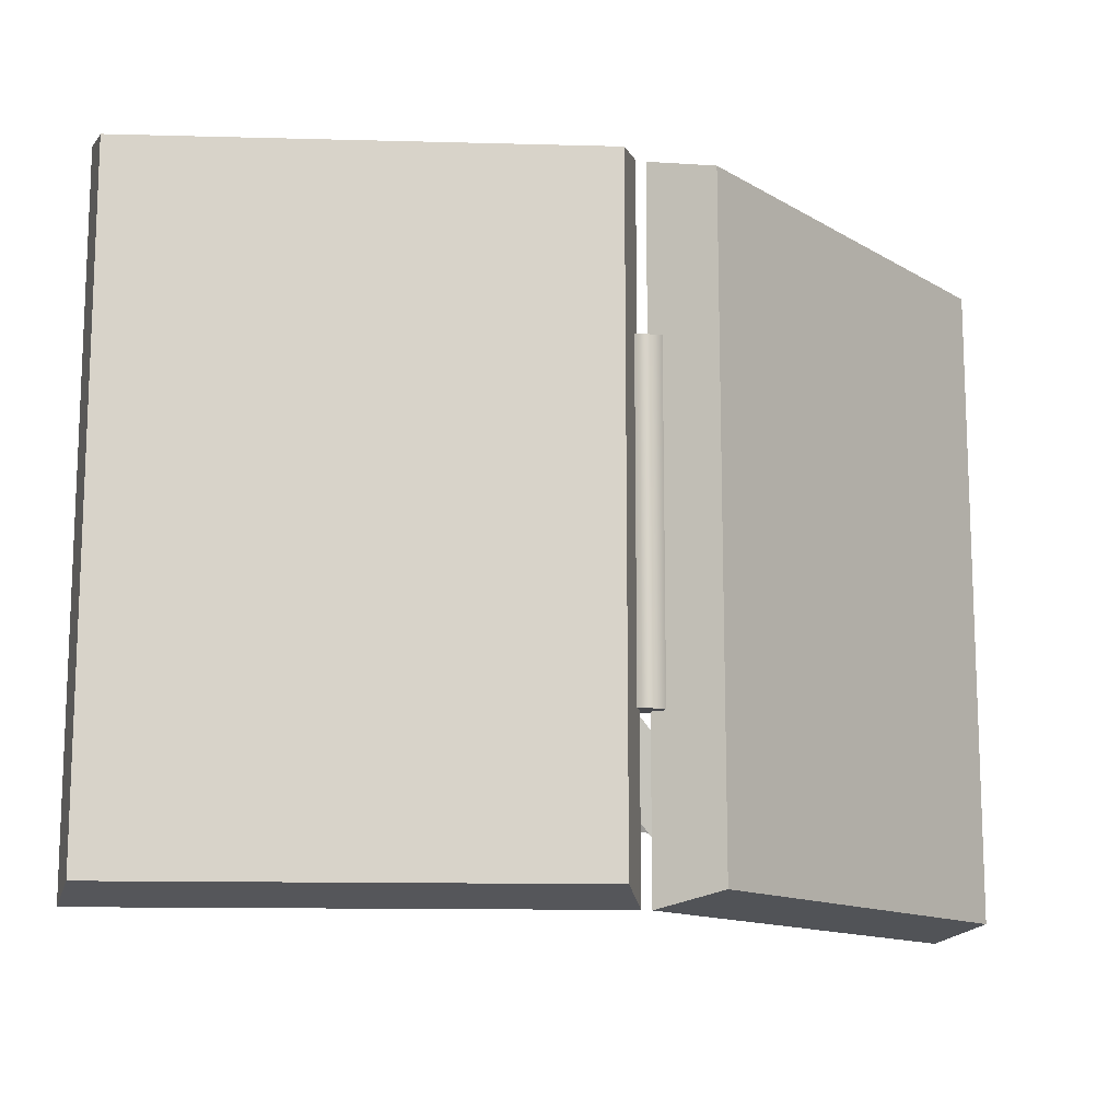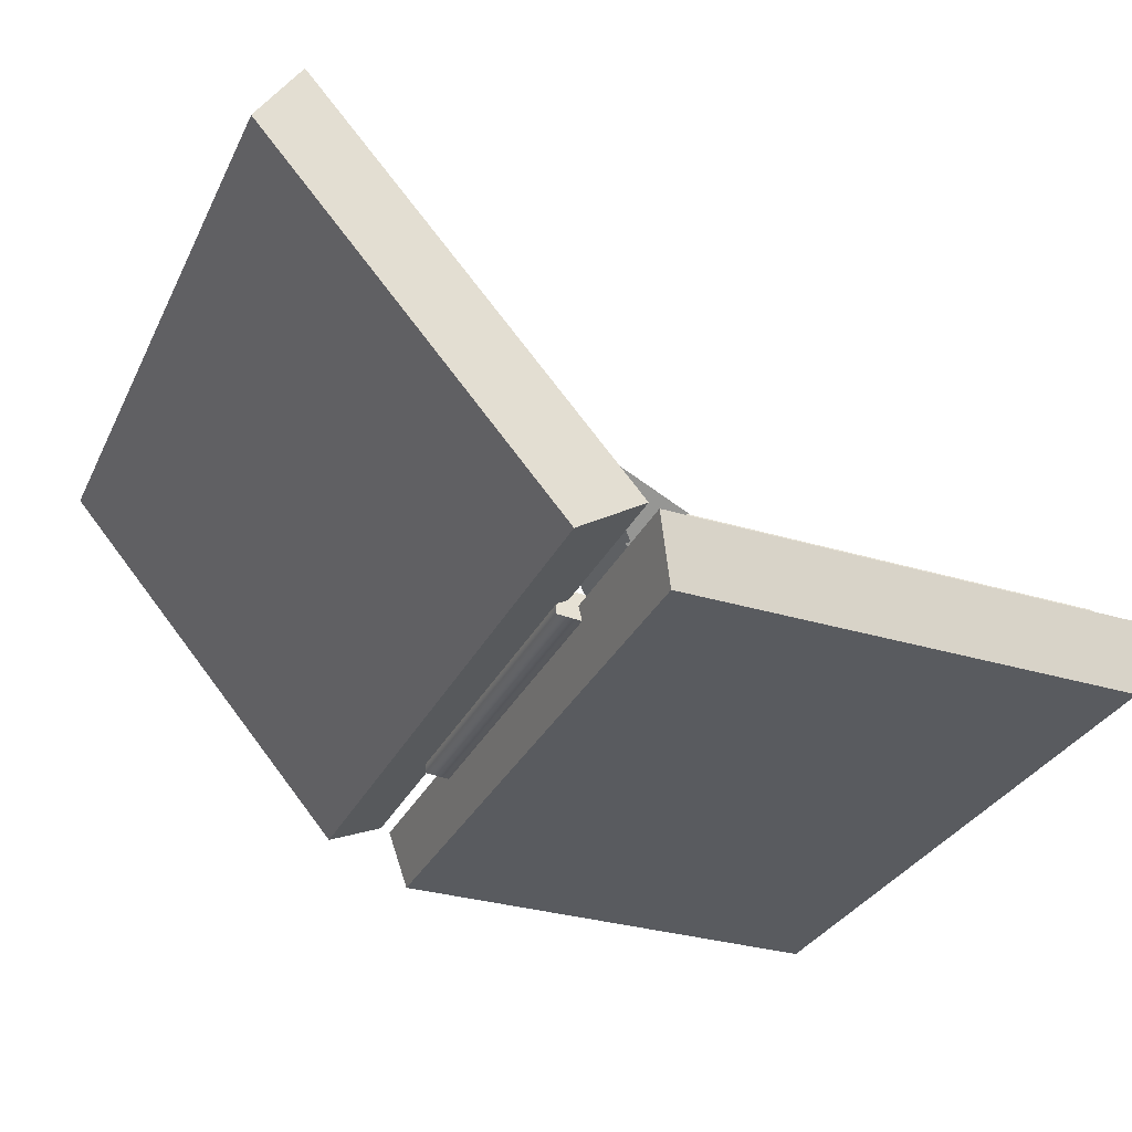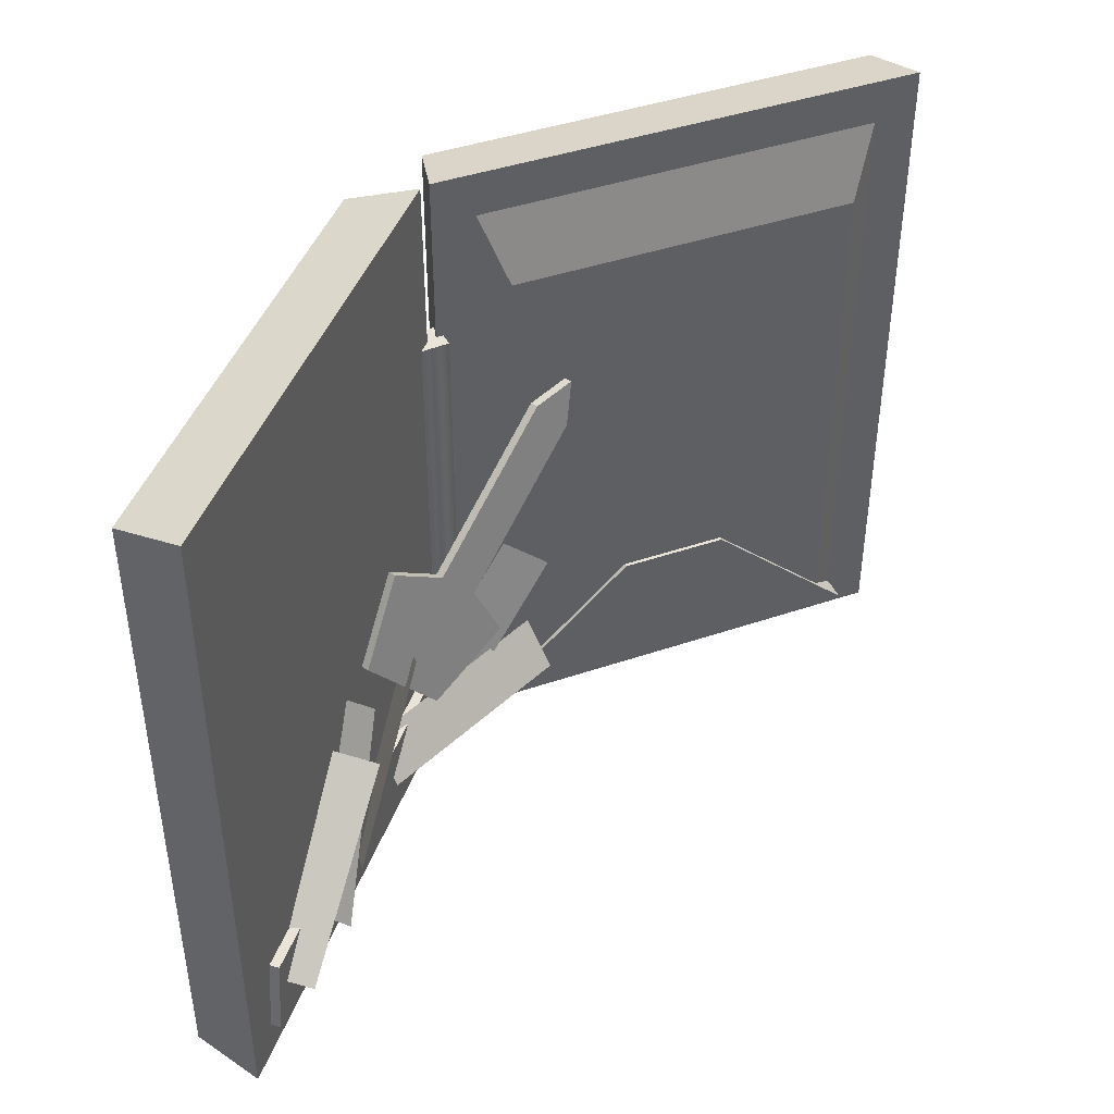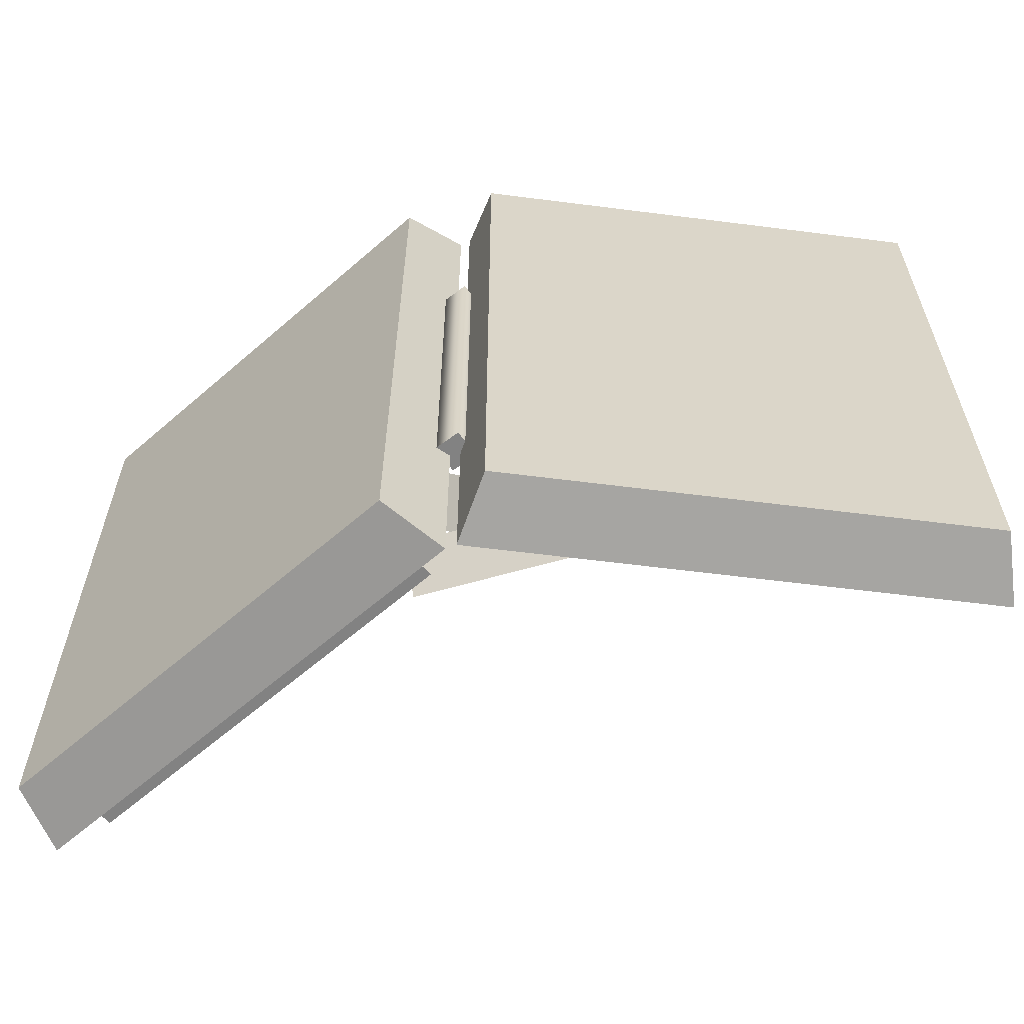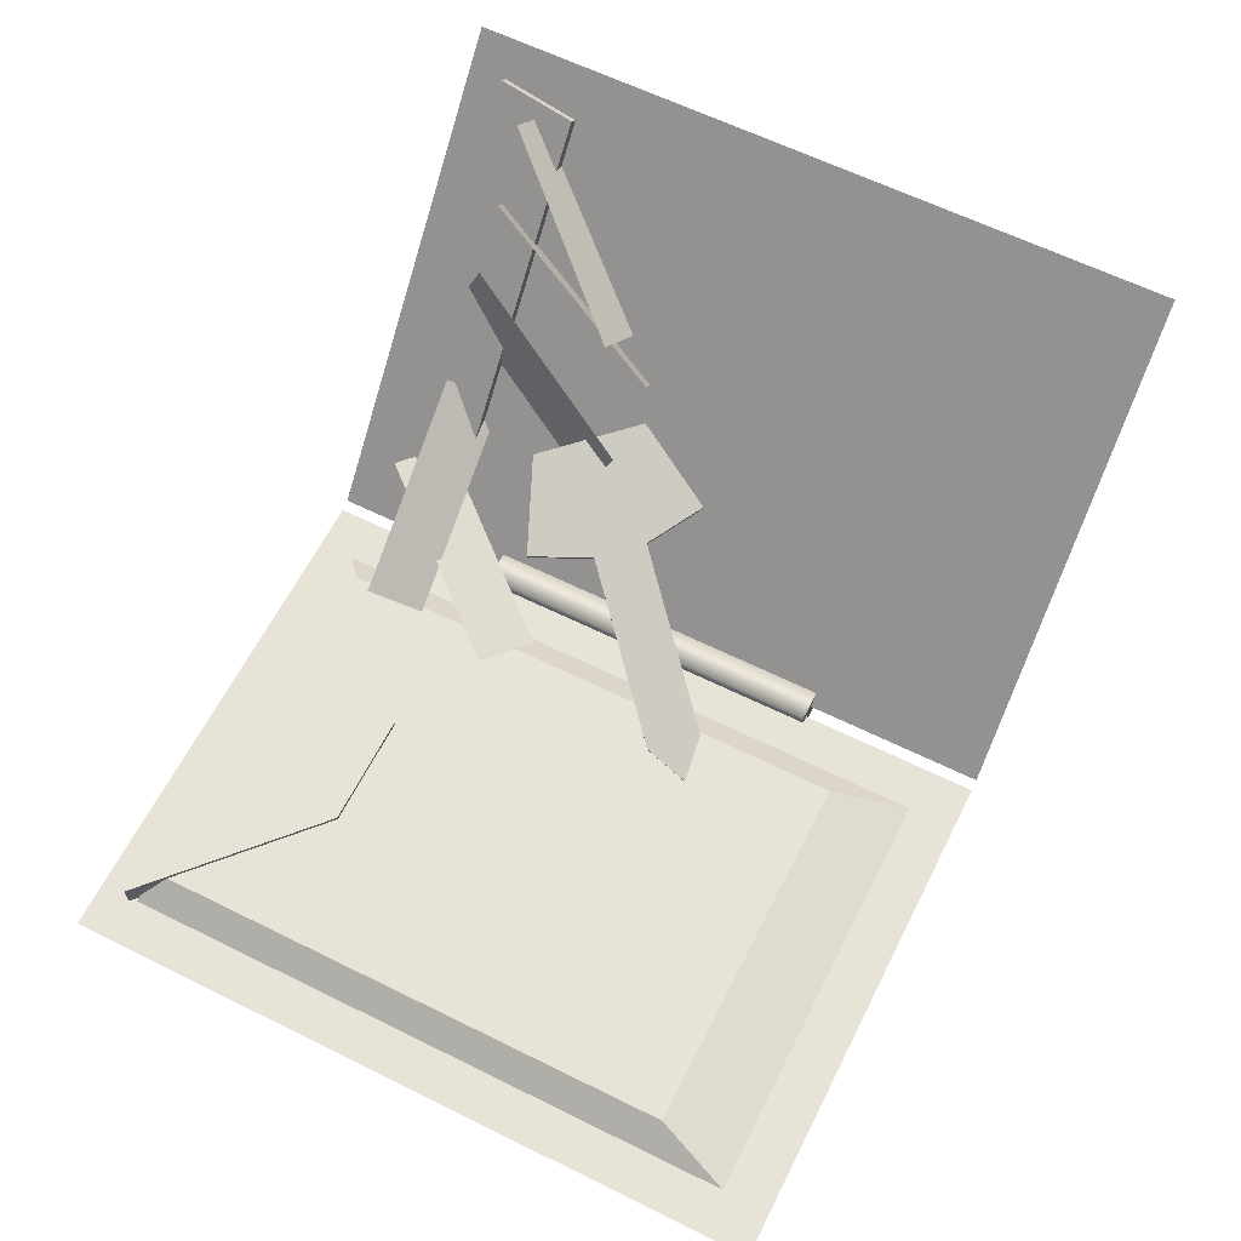
<metadata>
{"format":"obj","ext":"obj","renderer":"f3d","projection":"perspective","resolution":1024,"background":"white","views":[{"elev":-13.1,"azim":-3.5,"up":"+Z"},{"elev":-32.0,"azim":157.0,"up":"+Y"},{"elev":43.1,"azim":157.9,"up":"+Z"},{"elev":-60.7,"azim":41.6,"up":"+Z"},{"elev":62.1,"azim":-63.3,"up":"+Y"}]}
</metadata>
<code>
g default
v 9.665 3.031 -7.497
v 9.8 3.933 -7.086
v 11.21 4.27 -10.73
v 11.35 5.172 -10.32
v 6.535 1.664 -7.943
v 7.314 1.514 -7.334
v 8.909 2.404 -10.8
v 9.689 2.254 -10.19
v 6.673 2.11 -10.1
v 6.933 1.655 -9.244
v 10.16 3.569 -10.38
v 10.42 3.115 -9.53
v 10.92 5.231 -7.796
v 11.75 4.722 -7.565
v 12.87 7.251 -10.34
v 13.7 6.742 -10.11
v 10.8 4.771 -6.985
v 11.4 3.985 -7.154
v 11.94 6.332 -10.25
v 12.54 5.545 -10.42
v 0 0 0
v 8.004 0 0
v -0.2822 1.167 0.2677
v 8.287 1.167 0.2677
v -0.2822 1.167 -11.6
v 8.287 1.167 -11.6
v 0 0 -11.33
v 8.004 0 -11.33
v 0.4217 1.129 -0.3815
v 7.583 1.129 -0.3815
v 0.9258 1.514 -1.774
v 7.079 1.514 -1.774
v 0.9258 1.514 -10.9
v 7.079 1.514 -10.9
v 0.4217 1.129 -10.95
v 7.583 1.129 -10.95
v 3.045 1.06 -8.673
v 4.959 1.06 -8.673
v 3.045 1.576 -8.673
v 4.959 1.576 -8.673
v 0.4133 1.576 -11.07
v 7.591 1.576 -11.07
v 0.4133 1.06 -11.07
v 7.591 1.06 -11.07
v 9.181 1.796 -9.629
v 13.65 6.94 -9.629
v 8.919 2.024 -9.629
v 13.39 7.168 -9.629
v 8.787 1.873 -10.96
v 13.52 7.319 -10.96
v 9.049 1.645 -10.96
v 13.78 7.091 -10.96
v 9.524 0.6774 0
v 14.77 6.72 0
v 8.459 1.23 0.2677
v 14.08 7.698 0.2677
v 8.459 1.23 -11.6
v 14.08 7.698 -11.6
v 9.524 0.6774 -11.33
v 14.77 6.72 -11.33
v 8.142 1.394 -8.61
v 8.176 0.9047 -8.61
v 8.666 0.9391 -8.61
v 8.632 1.429 -8.61
v 8.142 1.394 -2.72
v 8.176 0.9047 -2.72
v 8.666 0.9391 -2.72
v 8.632 1.429 -2.72
v 8.04 2.932 -7.775
v 9.98 3.295 -5.515
v 7.984 3.076 -7.75
v 9.924 3.439 -5.49
v 9.409 3.739 -8.359
v 10.65 3.971 -6.917
v 9.465 3.594 -8.385
v 10.7 3.826 -6.942
v 8.506 2.94 -6.778
v 8.45 3.084 -6.753
v 9.084 3.048 -6.105
v 9.028 3.192 -6.08
v 6.105 1.675 -3.92
v 6.161 1.53 -3.945
v 6.896 1.832 -4.032
v 6.84 1.977 -4.007
v 6.262 1.869 -4.68
v 6.319 1.724 -4.705
g KeyWallet_geo_LP
f 1 2 4 3
f 5 6 8 7
f 9 10 12 11
f 13 14 16 15
f 17 18 20 19
f 21 22 24 23
f 23 24 26 25
f 25 26 28 27
f 27 28 22 21
f 22 28 26 24
f 27 21 23 25
f 29 30 32 31
f 31 32 34 33
f 33 34 36 35
f 30 36 34 32
f 35 29 31 33
f 37 38 40 39
f 39 40 42 41
f 41 42 44 43
f 38 44 42 40
f 43 37 39 41
f 45 46 48 47
f 47 48 50 49
f 49 50 52 51
f 46 52 50 48
f 51 45 47 49
f 53 54 56 55
f 55 56 58 57
f 57 58 60 59
f 59 60 54 53
f 54 60 58 56
f 59 53 55 57
f 61 62 66 65
f 62 63 67 66
f 63 64 68 67
f 64 61 65 68
f 63 62 61 64
f 68 65 66 67
f 81 82 83 84
f 80 74 73 78
f 74 76 75 73
f 76 79 77 75
f 70 76 74 72
f 75 69 71 73
f 85 86 82 81
f 75 77 69
f 71 78 73
f 69 77 78 71
f 80 79 70 72
f 74 80 72
f 79 76 70
f 79 80 84 83
f 81 84 80 78 85
f 78 77 86 85
f 82 86 77 79 83

</code>
